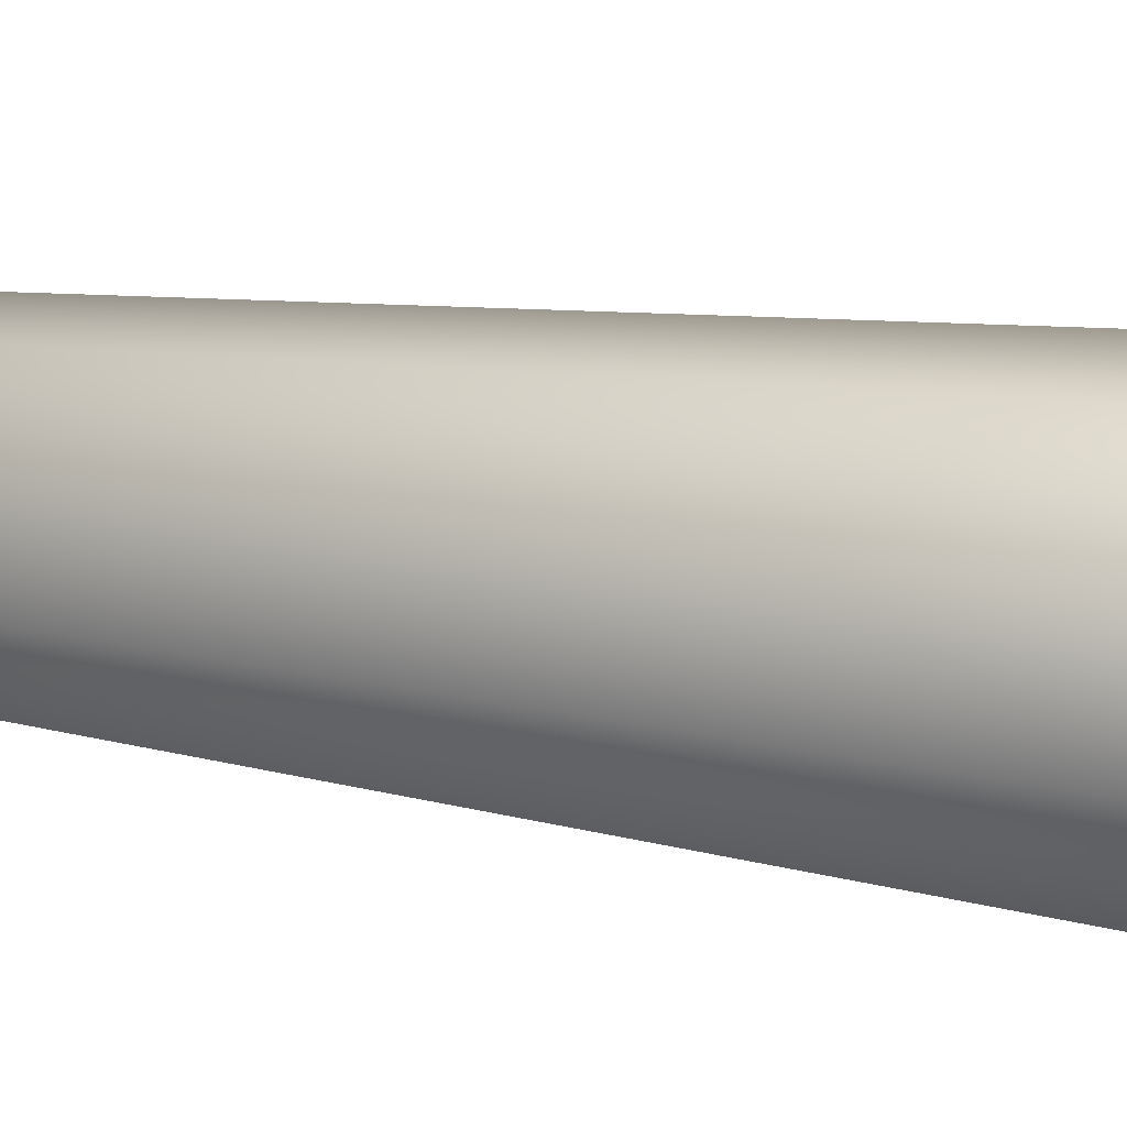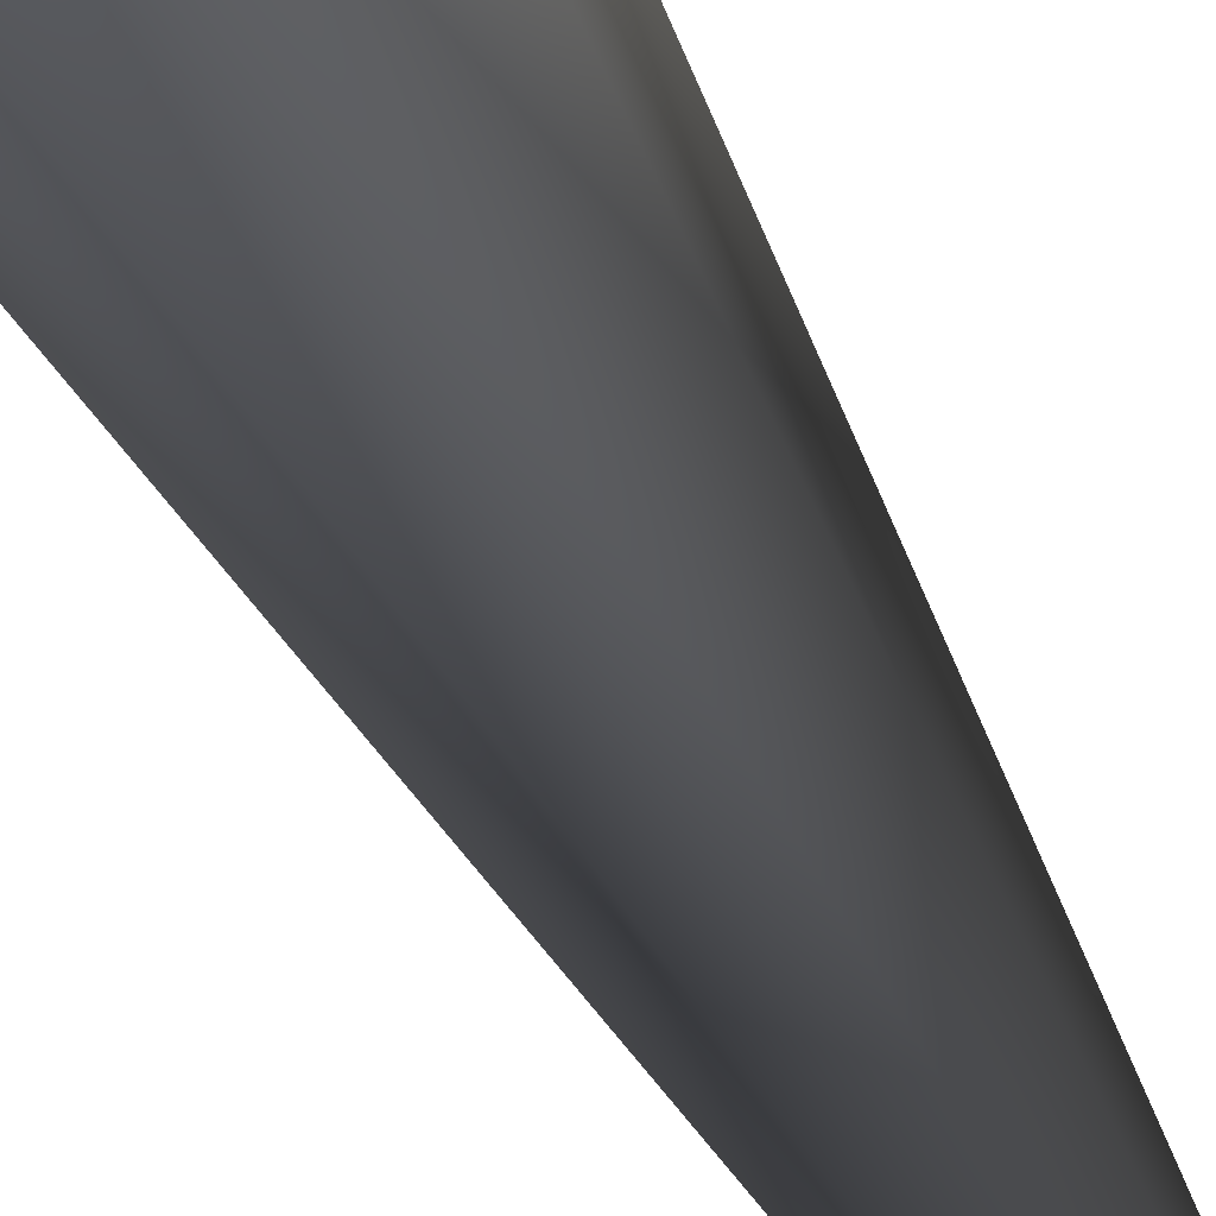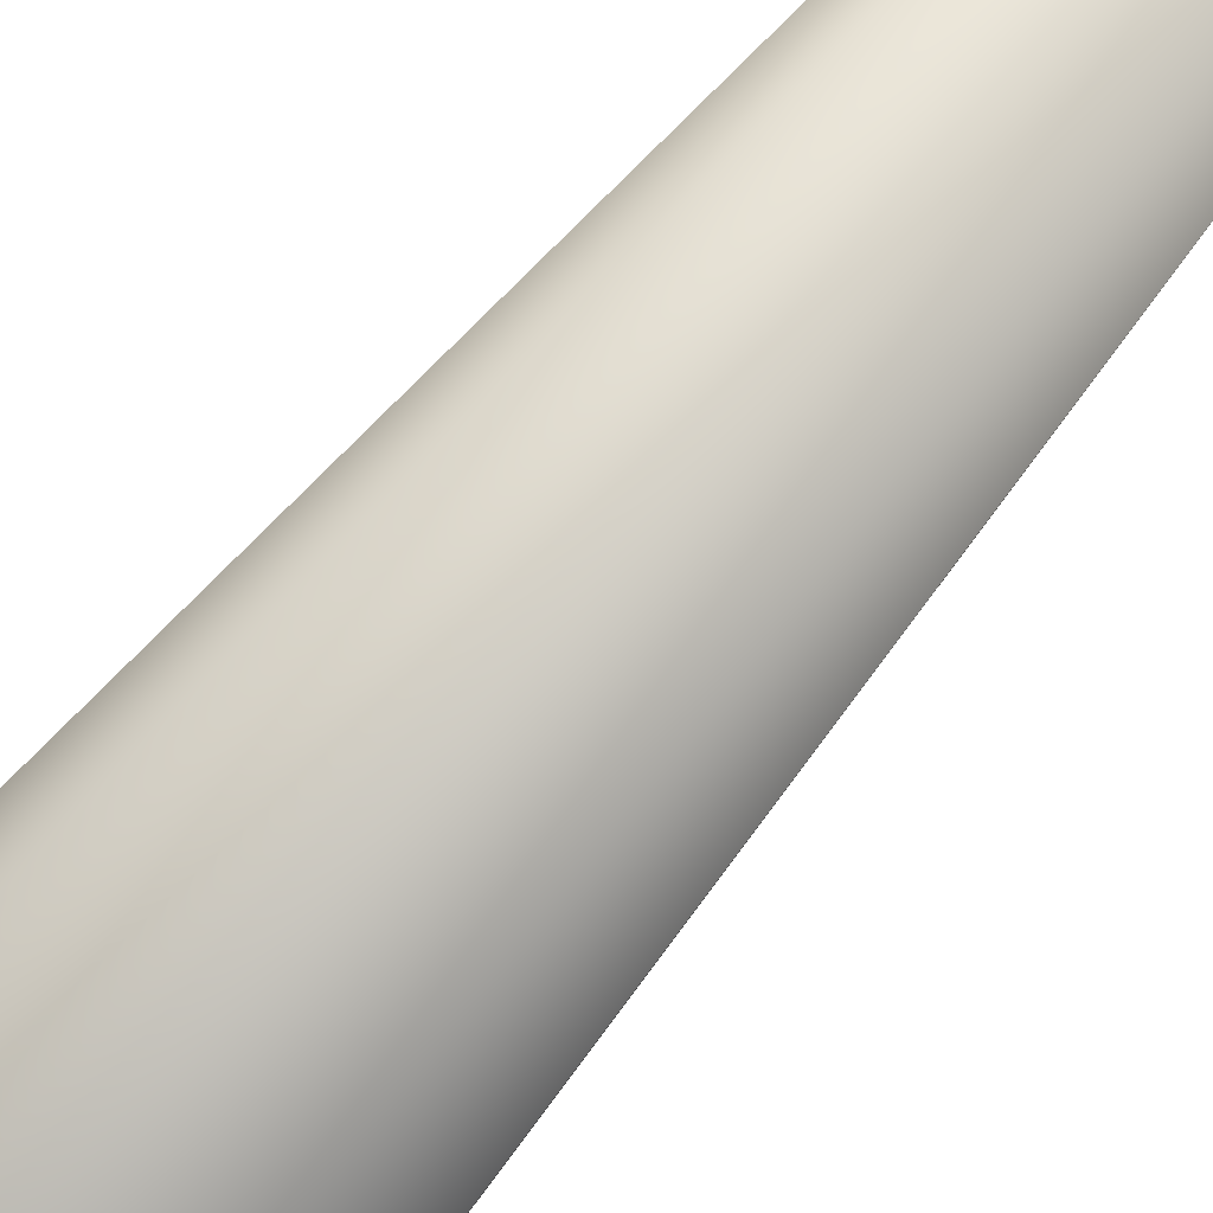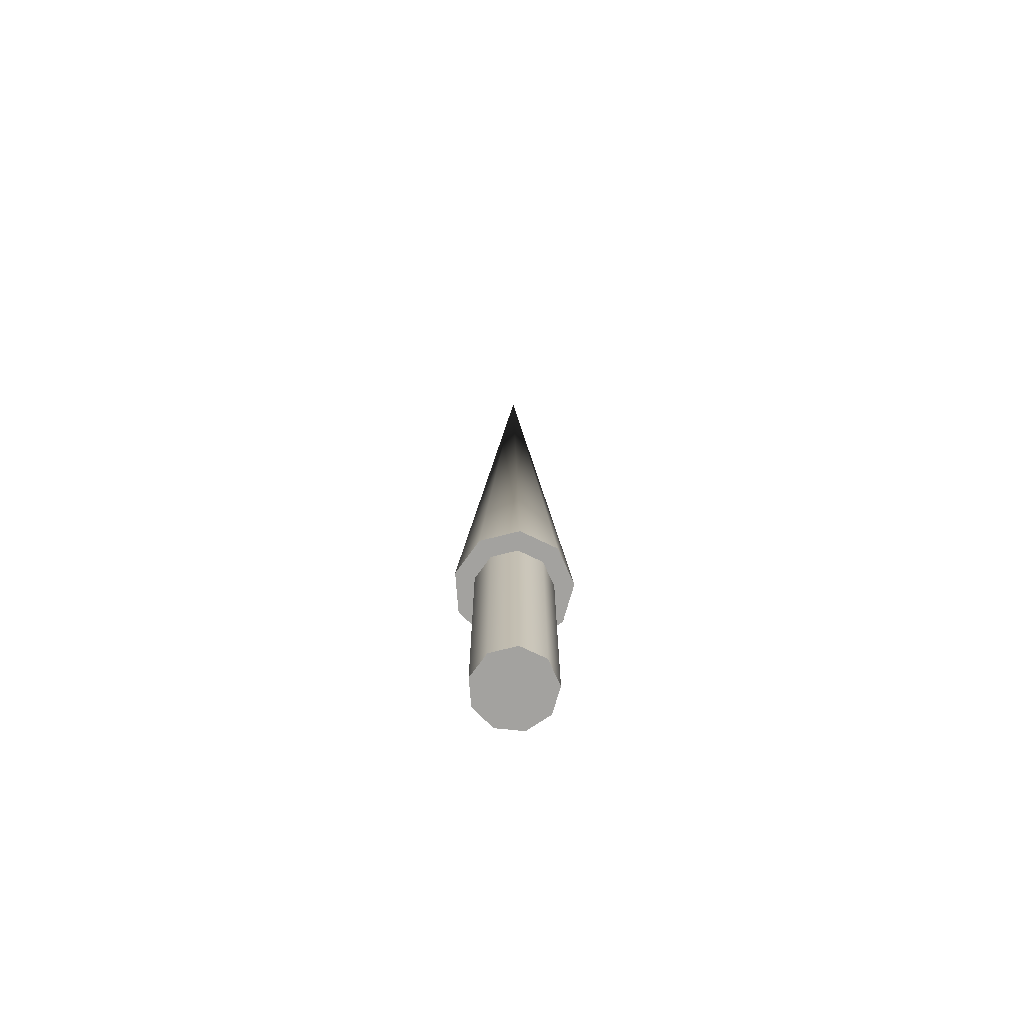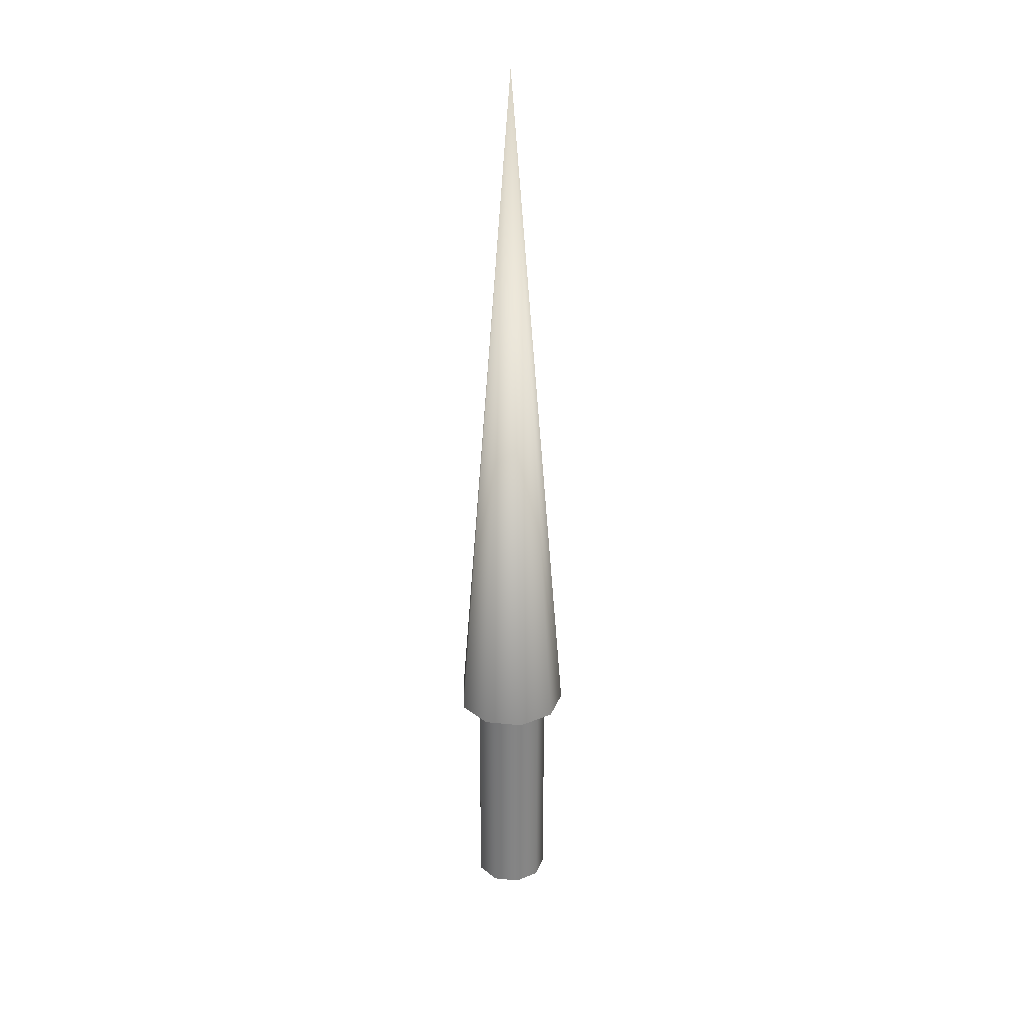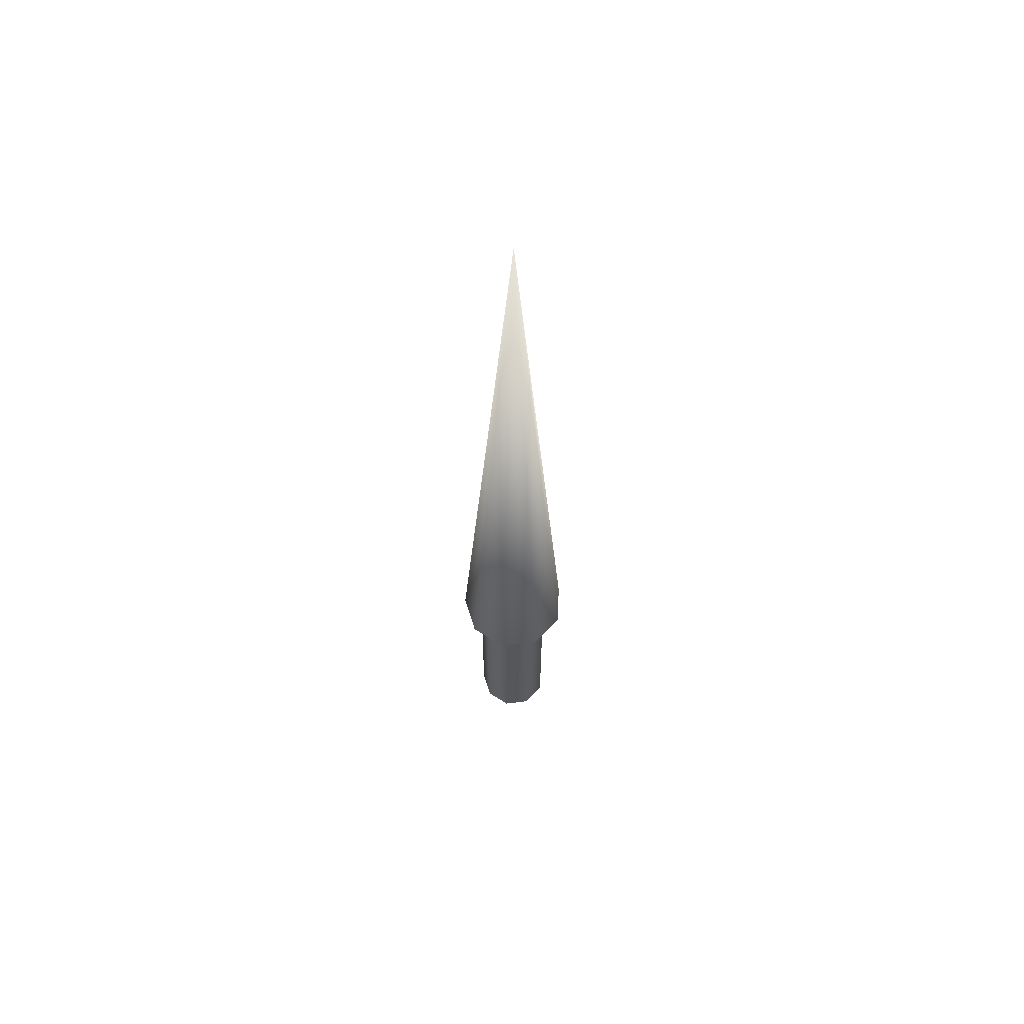
<metadata>
{"format":"obj","ext":"obj","renderer":"f3d","projection":"perspective","resolution":1024,"background":"white","views":[{"elev":-48.4,"azim":81.5,"up":"+Y"},{"elev":-37.5,"azim":-159.1,"up":"+Y"},{"elev":-57.5,"azim":-36.4,"up":"+Y"},{"elev":-72.5,"azim":164.2,"up":"+Z"},{"elev":28.8,"azim":-41.5,"up":"+Z"},{"elev":62.8,"azim":142.7,"up":"+Z"}]}
</metadata>
<code>
v 0.04 0 0
v 0.03064 0.02571 0
v 0.006946 0.03939 0
v -0.02 0.03464 0
v -0.03759 0.01368 0
v -0.03759 -0.01368 0
v -0.02 -0.03464 0
v 0.006946 -0.03939 0
v 0.03064 -0.02571 0
v 0.04 0 0
v 0.03064 0.02571 0
v 0.006946 0.03939 0
v -0.02 0.03464 0
v -0.03759 0.01368 0
v -0.03759 -0.01368 0
v -0.02 -0.03464 0
v 0.006946 -0.03939 0
v 0.03064 -0.02571 0
v 0.04 0 0.25
v 0.03064 0.02571 0.25
v 0.006946 0.03939 0.25
v -0.02 0.03464 0.25
v -0.03759 0.01368 0.25
v -0.03759 -0.01368 0.25
v -0.02 -0.03464 0.25
v 0.006946 -0.03939 0.25
v 0.03064 -0.02571 0.25
v 0.04 0 0.25
v 0.03064 0.02571 0.25
v 0.006946 0.03939 0.25
v -0.02 0.03464 0.25
v -0.03759 0.01368 0.25
v -0.03759 -0.01368 0.25
v -0.02 -0.03464 0.25
v 0.006946 -0.03939 0.25
v 0.03064 -0.02571 0.25
v 0.06 0 0.25
v 0.04596 0.03857 0.25
v 0.01042 0.05909 0.25
v -0.03 0.05196 0.25
v -0.05638 0.02052 0.25
v -0.05638 -0.02052 0.25
v -0.03 -0.05196 0.25
v 0.01042 -0.05909 0.25
v 0.04596 -0.03857 0.25
v 0 0 1
v 0.06 0 0.25
v 0.04596 0.03857 0.25
v 0.01042 0.05909 0.25
v -0.03 0.05196 0.25
v -0.05638 0.02052 0.25
v -0.05638 -0.02052 0.25
v -0.03 -0.05196 0.25
v 0.01042 -0.05909 0.25
v 0.04596 -0.03857 0.25
f 1 3 2
f 1 4 3
f 1 5 4
f 1 6 5
f 1 7 6
f 1 8 7
f 1 9 8
f 10 20 19
f 10 11 20
f 11 21 20
f 11 12 21
f 12 22 21
f 12 13 22
f 13 23 22
f 13 14 23
f 14 24 23
f 14 15 24
f 15 25 24
f 15 16 25
f 16 26 25
f 16 17 26
f 17 27 26
f 17 18 27
f 18 19 27
f 18 10 19
f 28 38 37
f 28 29 38
f 29 39 38
f 29 30 39
f 30 40 39
f 30 31 40
f 31 41 40
f 31 32 41
f 32 42 41
f 32 33 42
f 33 43 42
f 33 34 43
f 34 44 43
f 34 35 44
f 35 45 44
f 35 36 45
f 36 37 45
f 36 28 37
f 46 47 48
f 46 48 49
f 46 49 50
f 46 50 51
f 46 51 52
f 46 52 53
f 46 53 54
f 46 54 55
f 46 55 47

</code>
